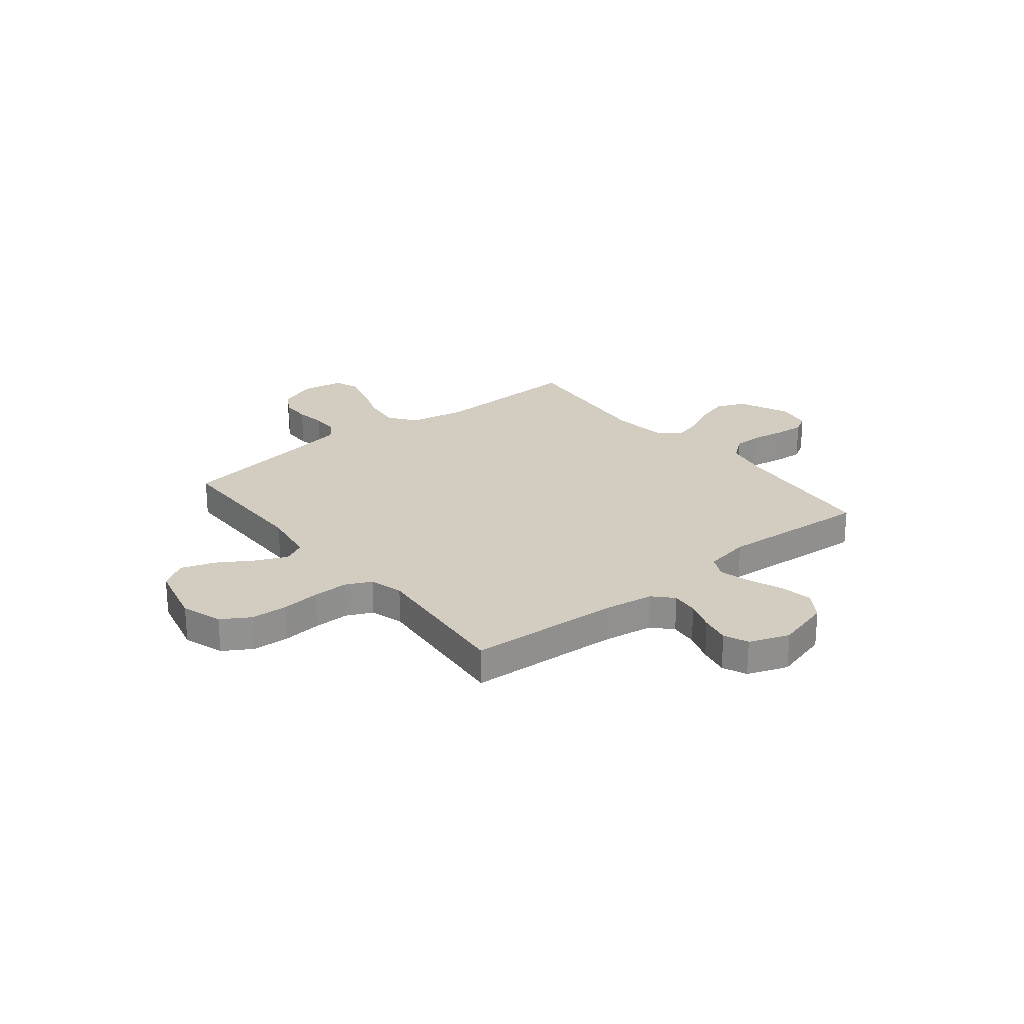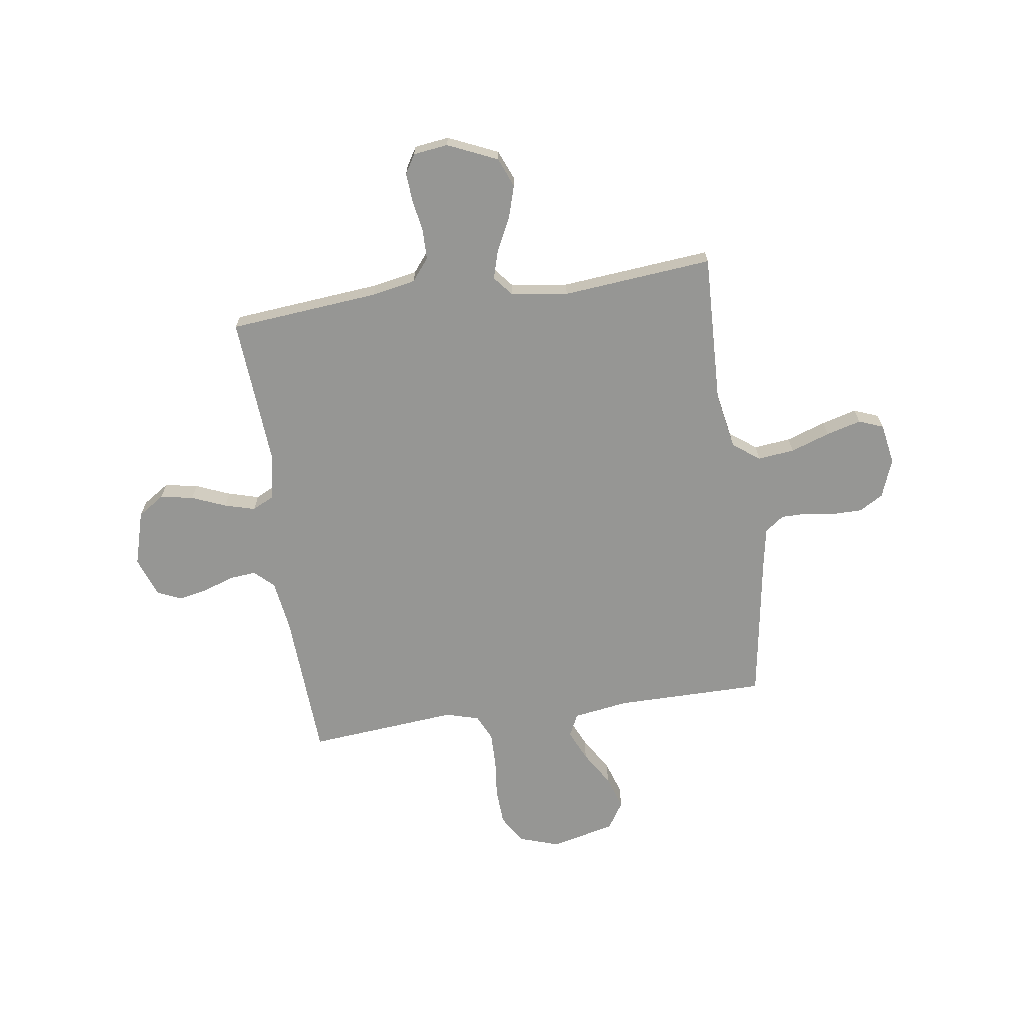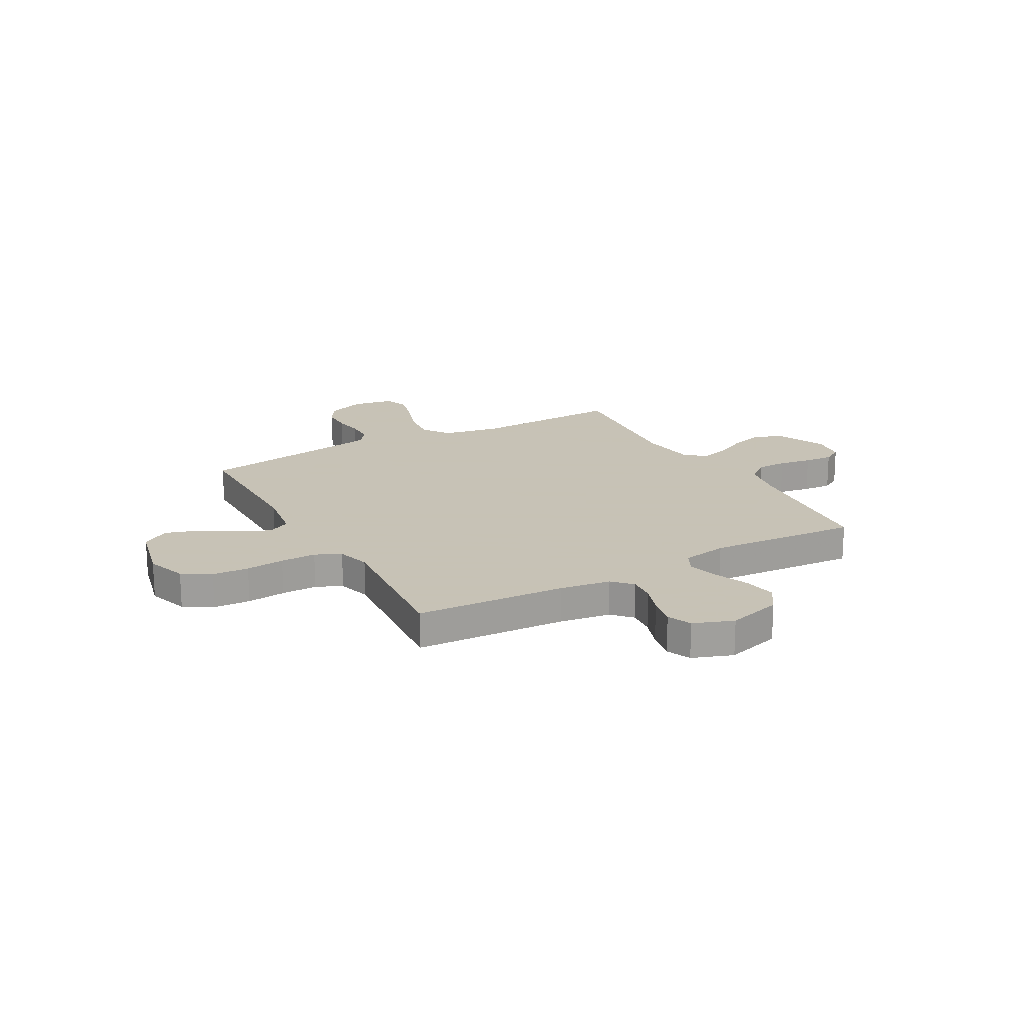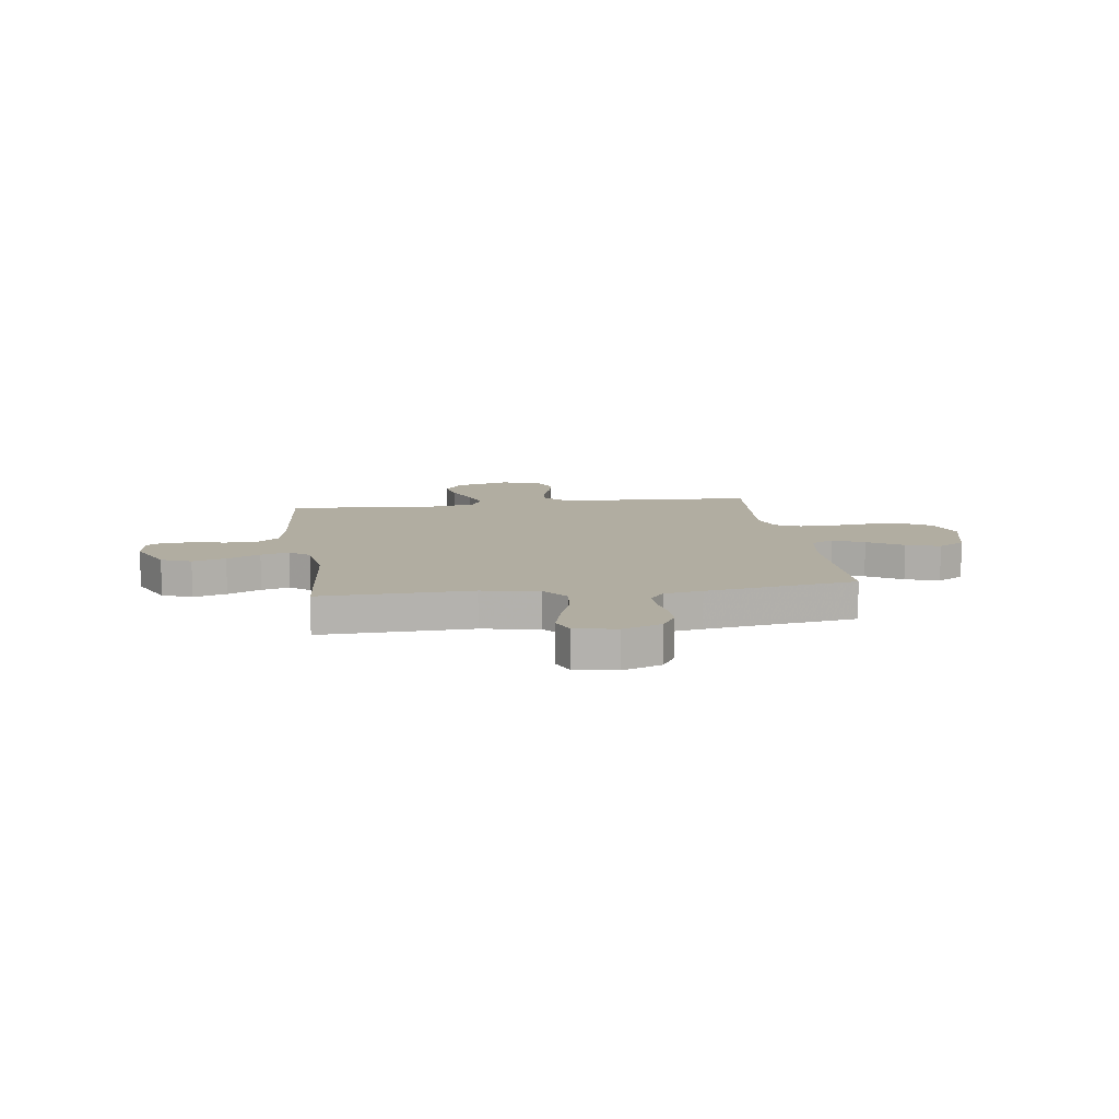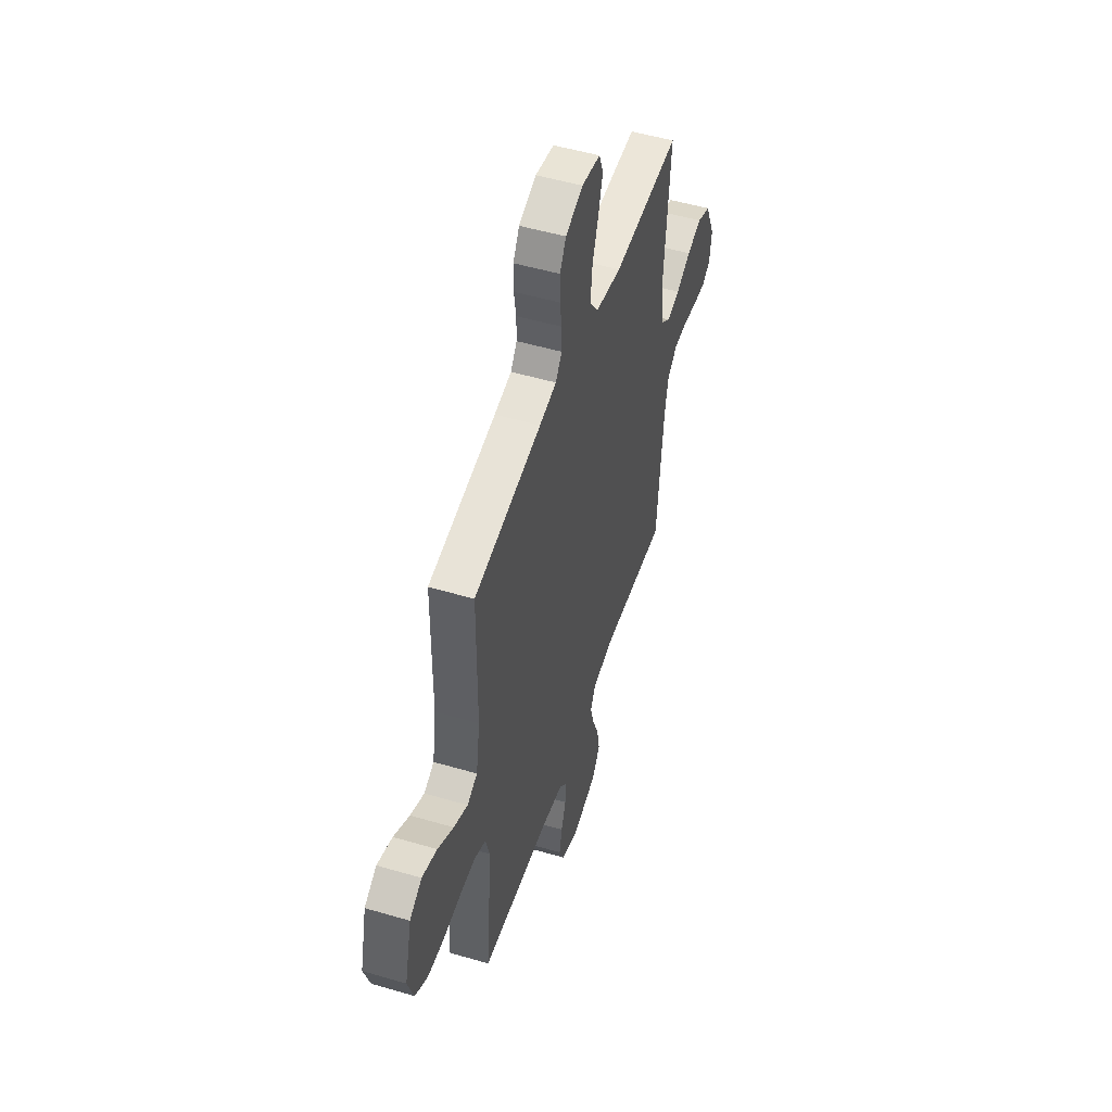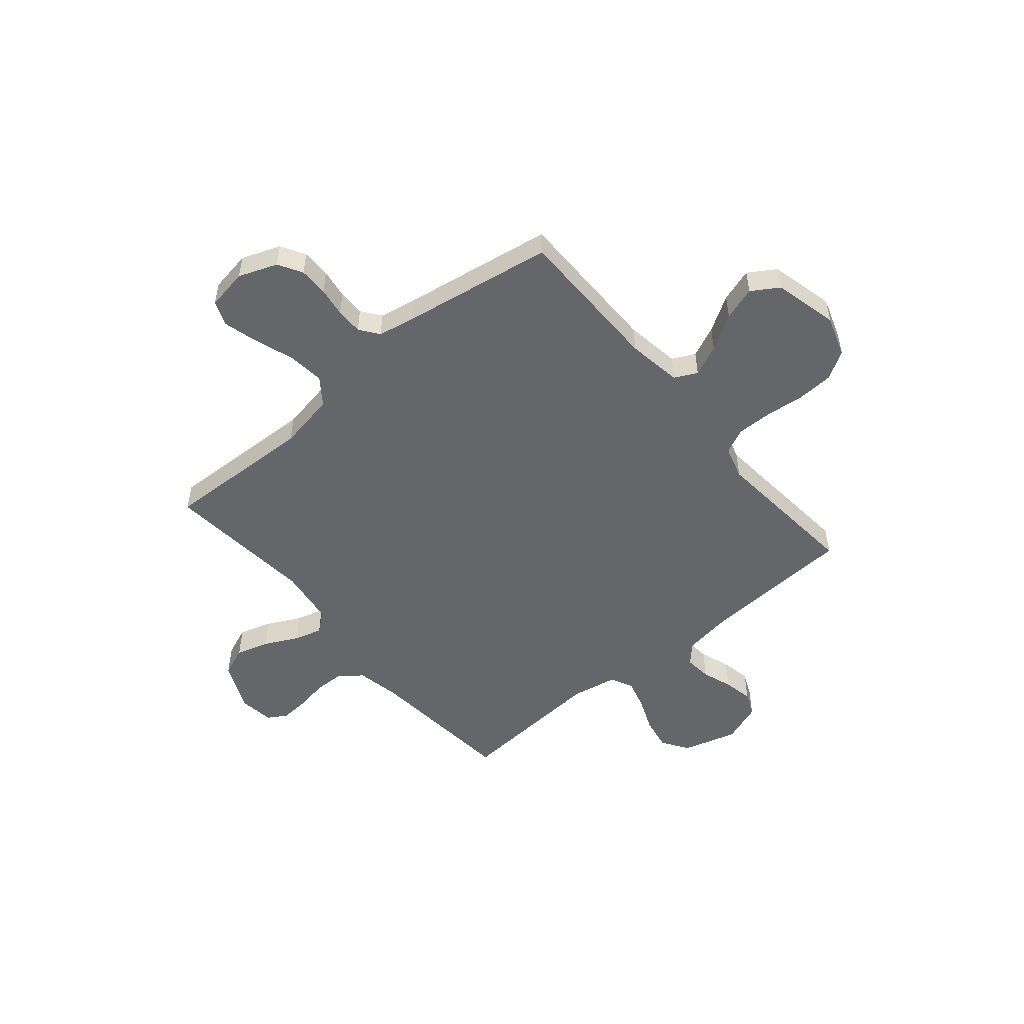
<metadata>
{"format":"obj","ext":"obj","renderer":"f3d","projection":"perspective","resolution":1024,"background":"white","views":[{"elev":24.6,"azim":141.4,"up":"+Y"},{"elev":-67.7,"azim":-81.8,"up":"+Y"},{"elev":19.1,"azim":150.9,"up":"+Y"},{"elev":10.4,"azim":-8.0,"up":"+Y"},{"elev":50.9,"azim":107.8,"up":"+Z"},{"elev":-51.7,"azim":40.0,"up":"+Y"}]}
</metadata>
<code>
v 0.5 0.07 0.5
v 0.501 0.07 0.2
v 0.518 0.07 0.091
v 0.563 0.07 0.069
v 0.625 0.07 0.097
v 0.695 0.07 0.14
v 0.762 0.07 0.162
v 0.816 0.07 0.128
v 0.847 0.07 0
v 0.82 0.07 -0.081
v 0.764 0.07 -0.115
v 0.691 0.07 -0.119
v 0.614 0.07 -0.111
v 0.543 0.07 -0.11
v 0.492 0.07 -0.134
v 0.473 0.07 -0.2
v 0.5 0.07 -0.5
v 0.2 0.07 -0.516
v 0.099 0.07 -0.531
v 0.063 0.07 -0.569
v 0.068 0.07 -0.623
v 0.089 0.07 -0.683
v 0.101 0.07 -0.742
v 0.08 0.07 -0.79
v 0 0.07 -0.819
v -0.109 0.07 -0.788
v -0.144 0.07 -0.735
v -0.132 0.07 -0.669
v -0.104 0.07 -0.601
v -0.087 0.07 -0.54
v -0.109 0.07 -0.496
v -0.2 0.07 -0.479
v -0.5 0.07 -0.5
v -0.528 0.07 -0.2
v -0.545 0.07 -0.113
v -0.589 0.07 -0.078
v -0.649 0.07 -0.077
v -0.714 0.07 -0.088
v -0.771 0.07 -0.092
v -0.809 0.07 -0.069
v -0.818 0.07 0
v -0.774 0.07 0.099
v -0.715 0.07 0.123
v -0.649 0.07 0.103
v -0.583 0.07 0.07
v -0.527 0.07 0.054
v -0.487 0.07 0.087
v -0.472 0.07 0.2
v -0.5 0.07 0.5
v -0.2 0.07 0.489
v -0.086 0.07 0.51
v -0.047 0.07 0.563
v -0.055 0.07 0.636
v -0.082 0.07 0.714
v -0.101 0.07 0.784
v -0.082 0.07 0.833
v 0 0.07 0.847
v 0.077 0.07 0.818
v 0.105 0.07 0.77
v 0.105 0.07 0.712
v 0.096 0.07 0.653
v 0.096 0.07 0.6
v 0.124 0.07 0.562
v 0.2 0.07 0.548
v 0.5 0 0.5
v 0.501 0 0.2
v 0.518 0 0.091
v 0.563 0 0.069
v 0.625 0 0.097
v 0.695 0 0.14
v 0.762 0 0.162
v 0.816 0 0.128
v 0.847 0 0
v 0.82 0 -0.081
v 0.764 0 -0.115
v 0.691 0 -0.119
v 0.614 0 -0.111
v 0.543 0 -0.11
v 0.492 0 -0.134
v 0.473 0 -0.2
v 0.5 0 -0.5
v 0.2 0 -0.516
v 0.099 0 -0.531
v 0.063 0 -0.569
v 0.068 0 -0.623
v 0.089 0 -0.683
v 0.101 0 -0.742
v 0.08 0 -0.79
v 0 0 -0.819
v -0.109 0 -0.788
v -0.144 0 -0.735
v -0.132 0 -0.669
v -0.104 0 -0.601
v -0.087 0 -0.54
v -0.109 0 -0.496
v -0.2 0 -0.479
v -0.5 0 -0.5
v -0.528 0 -0.2
v -0.545 0 -0.113
v -0.589 0 -0.078
v -0.649 0 -0.077
v -0.714 0 -0.088
v -0.771 0 -0.092
v -0.809 0 -0.069
v -0.818 0 0
v -0.774 0 0.099
v -0.715 0 0.123
v -0.649 0 0.103
v -0.583 0 0.07
v -0.527 0 0.054
v -0.487 0 0.087
v -0.472 0 0.2
v -0.5 0 0.5
v -0.2 0 0.489
v -0.086 0 0.51
v -0.047 0 0.563
v -0.055 0 0.636
v -0.082 0 0.714
v -0.101 0 0.784
v -0.082 0 0.833
v 0 0 0.847
v 0.077 0 0.818
v 0.105 0 0.77
v 0.105 0 0.712
v 0.096 0 0.653
v 0.096 0 0.6
v 0.124 0 0.562
v 0.2 0 0.548
f 59 60 61
f 58 59 61
f 57 58 61
f 56 57 61
f 55 56 61
f 54 55 61
f 53 54 61
f 52 53 61 62
f 51 52 62 63
f 48 49 50
f 47 48 50 51
f 43 44 45
f 42 43 45
f 41 42 45
f 40 41 45
f 39 40 45
f 38 39 45
f 37 38 45
f 36 37 45 46
f 35 36 46 47
f 32 33 34
f 51 63 64
f 47 51 64
f 35 47 64
f 34 35 64
f 32 34 64
f 31 32 64
f 27 28 29
f 26 27 29
f 25 26 29
f 24 25 29
f 23 24 29
f 22 23 29
f 21 22 29
f 16 17 18
f 15 16 18 19
f 11 12 13
f 10 11 13
f 9 10 13
f 8 9 13
f 7 8 13
f 6 7 13
f 5 6 13
f 4 5 13 14
f 3 4 14 15
f 64 1 2
f 31 64 2
f 30 31 2
f 20 21 29 30
f 30 2 3
f 20 30 3
f 19 20 3
f 3 15 19
f 125 124 123
f 125 123 122
f 125 122 121
f 125 121 120
f 125 120 119
f 125 119 118
f 125 118 117
f 126 125 117 116
f 127 126 116 115
f 114 113 112
f 115 114 112 111
f 109 108 107
f 109 107 106
f 109 106 105
f 109 105 104
f 109 104 103
f 109 103 102
f 109 102 101
f 110 109 101 100
f 111 110 100 99
f 98 97 96
f 128 127 115
f 128 115 111
f 128 111 99
f 128 99 98
f 128 98 96
f 128 96 95
f 93 92 91
f 93 91 90
f 93 90 89
f 93 89 88
f 93 88 87
f 93 87 86
f 93 86 85
f 82 81 80
f 83 82 80 79
f 77 76 75
f 77 75 74
f 77 74 73
f 77 73 72
f 77 72 71
f 77 71 70
f 77 70 69
f 78 77 69 68
f 79 78 68 67
f 66 65 128
f 66 128 95
f 66 95 94
f 94 93 85 84
f 67 66 94
f 67 94 84
f 67 84 83
f 83 79 67
f 1 65 66 2
f 2 66 67 3
f 3 67 68 4
f 4 68 69 5
f 5 69 70 6
f 6 70 71 7
f 7 71 72 8
f 8 72 73 9
f 9 73 74 10
f 10 74 75 11
f 11 75 76 12
f 12 76 77 13
f 13 77 78 14
f 14 78 79 15
f 15 79 80 16
f 16 80 81 17
f 17 81 82 18
f 18 82 83 19
f 19 83 84 20
f 20 84 85 21
f 21 85 86 22
f 22 86 87 23
f 23 87 88 24
f 24 88 89 25
f 25 89 90 26
f 26 90 91 27
f 27 91 92 28
f 28 92 93 29
f 29 93 94 30
f 30 94 95 31
f 31 95 96 32
f 32 96 97 33
f 33 97 98 34
f 34 98 99 35
f 35 99 100 36
f 36 100 101 37
f 37 101 102 38
f 38 102 103 39
f 39 103 104 40
f 40 104 105 41
f 41 105 106 42
f 42 106 107 43
f 43 107 108 44
f 44 108 109 45
f 45 109 110 46
f 46 110 111 47
f 47 111 112 48
f 48 112 113 49
f 49 113 114 50
f 50 114 115 51
f 51 115 116 52
f 52 116 117 53
f 53 117 118 54
f 54 118 119 55
f 55 119 120 56
f 56 120 121 57
f 57 121 122 58
f 58 122 123 59
f 59 123 124 60
f 60 124 125 61
f 61 125 126 62
f 62 126 127 63
f 63 127 128 64
f 64 128 65 1

</code>
